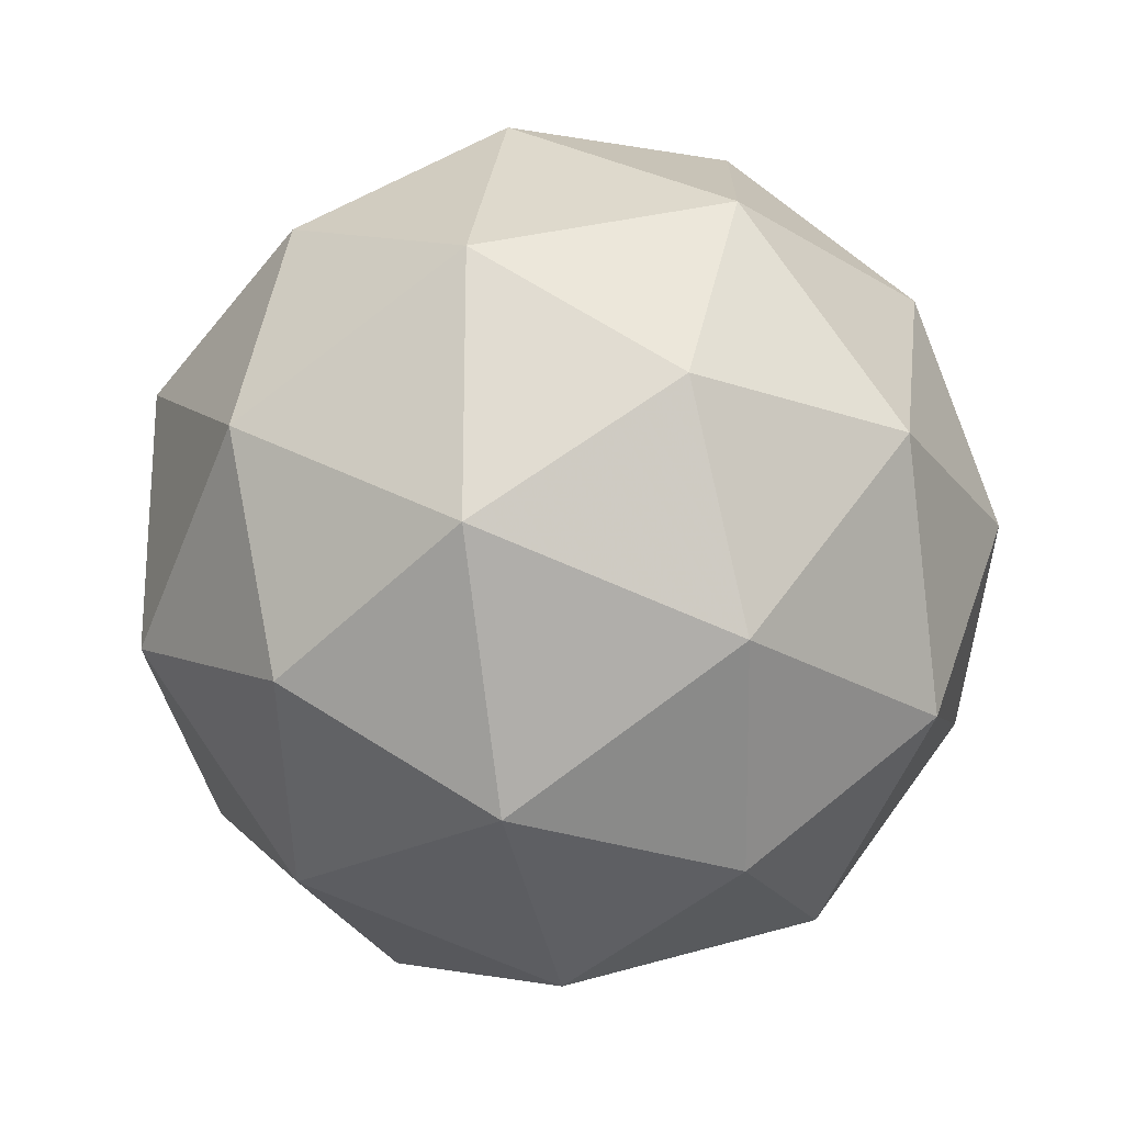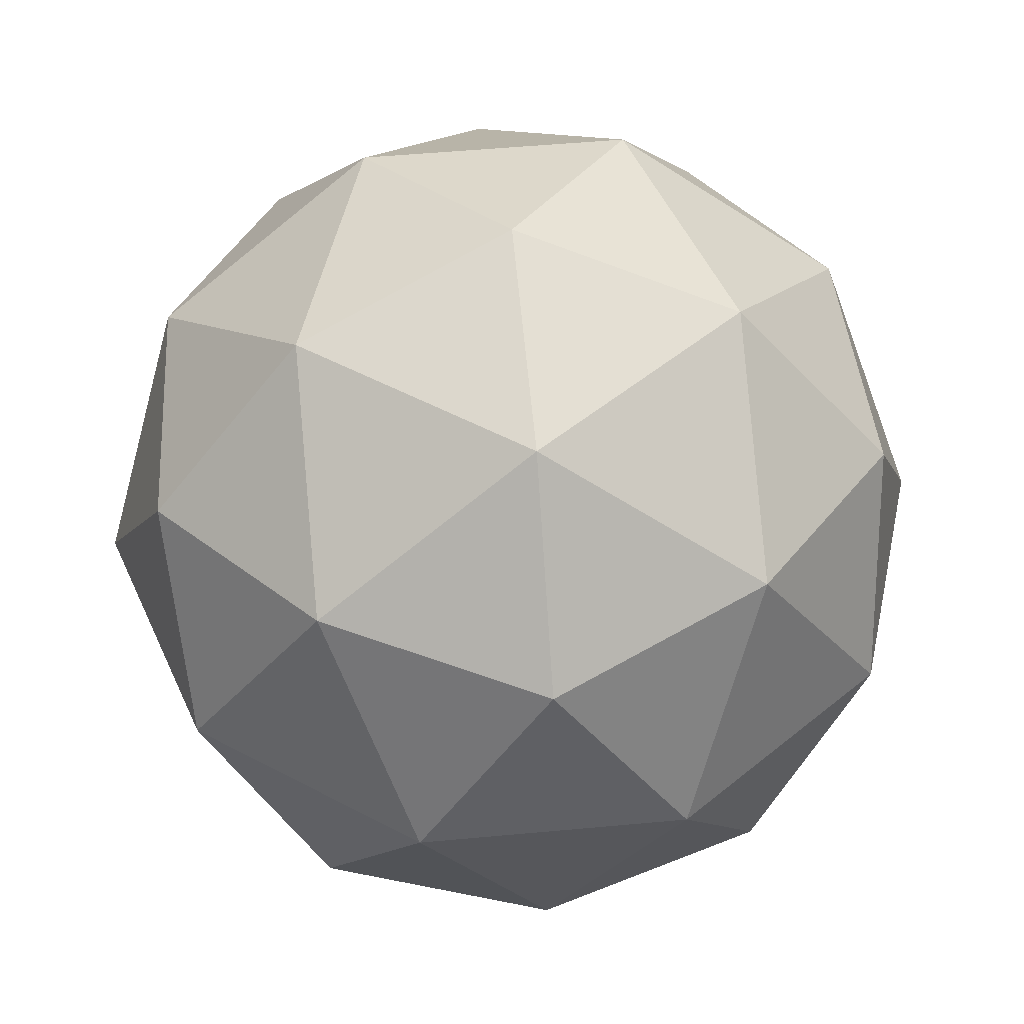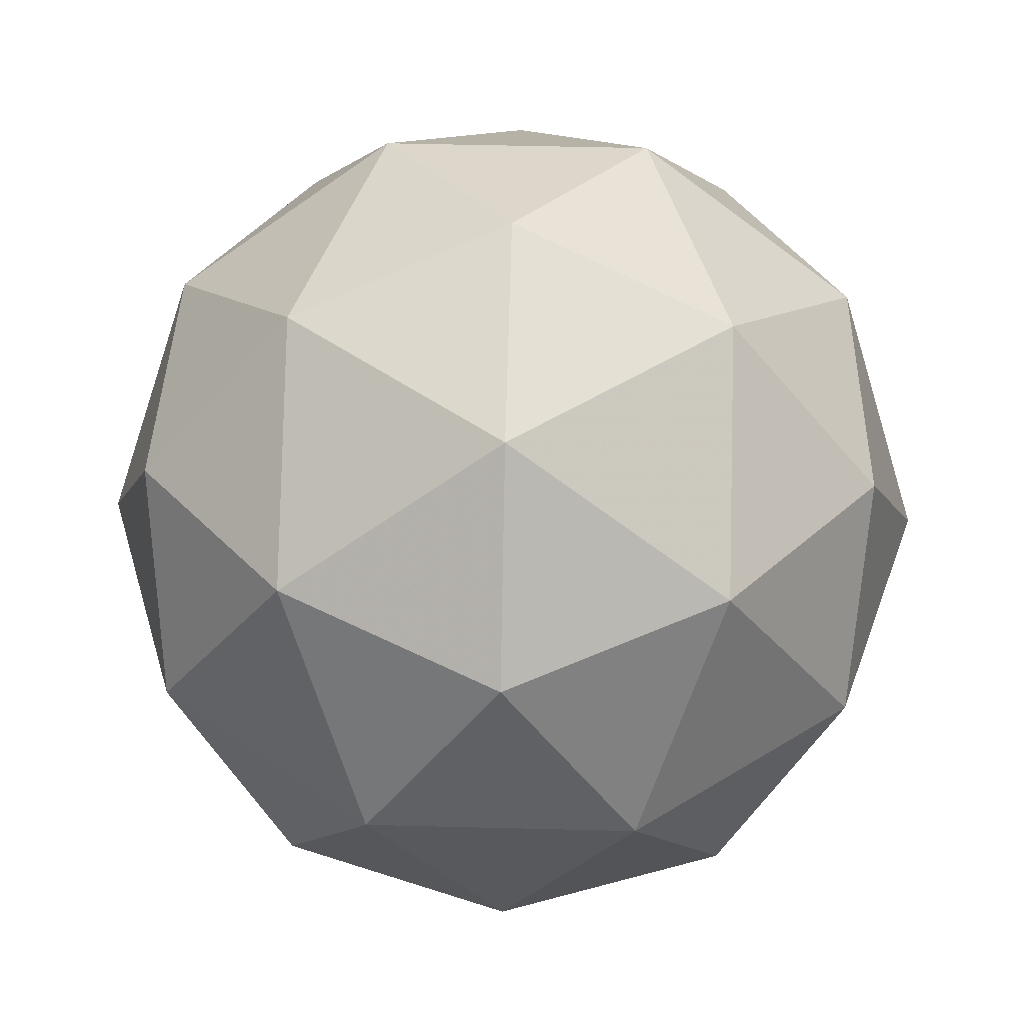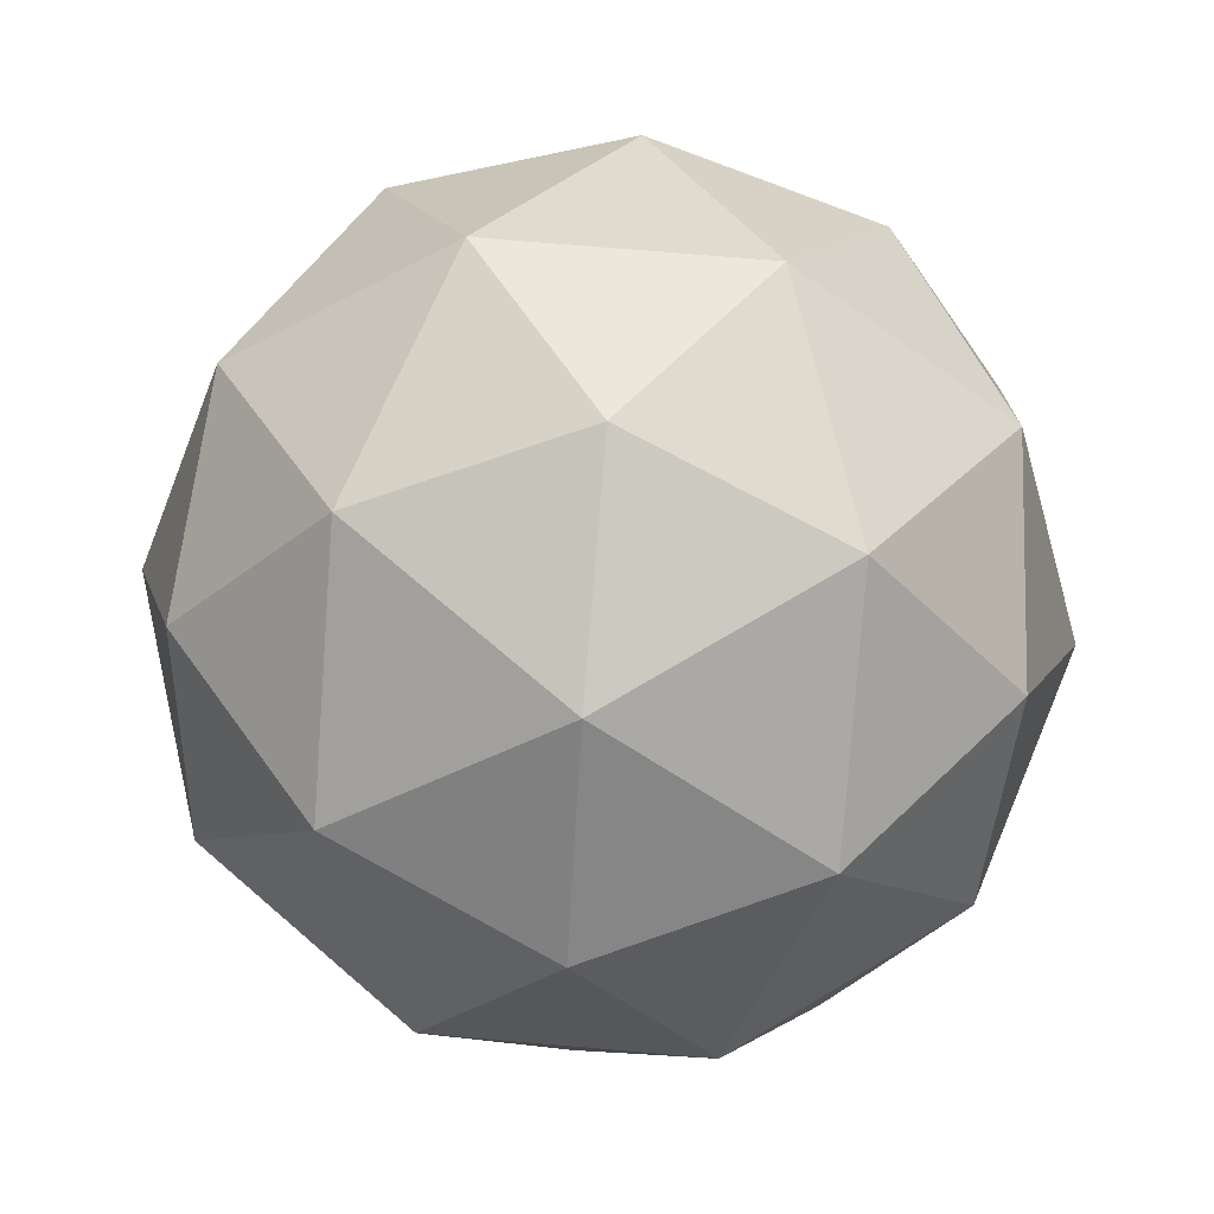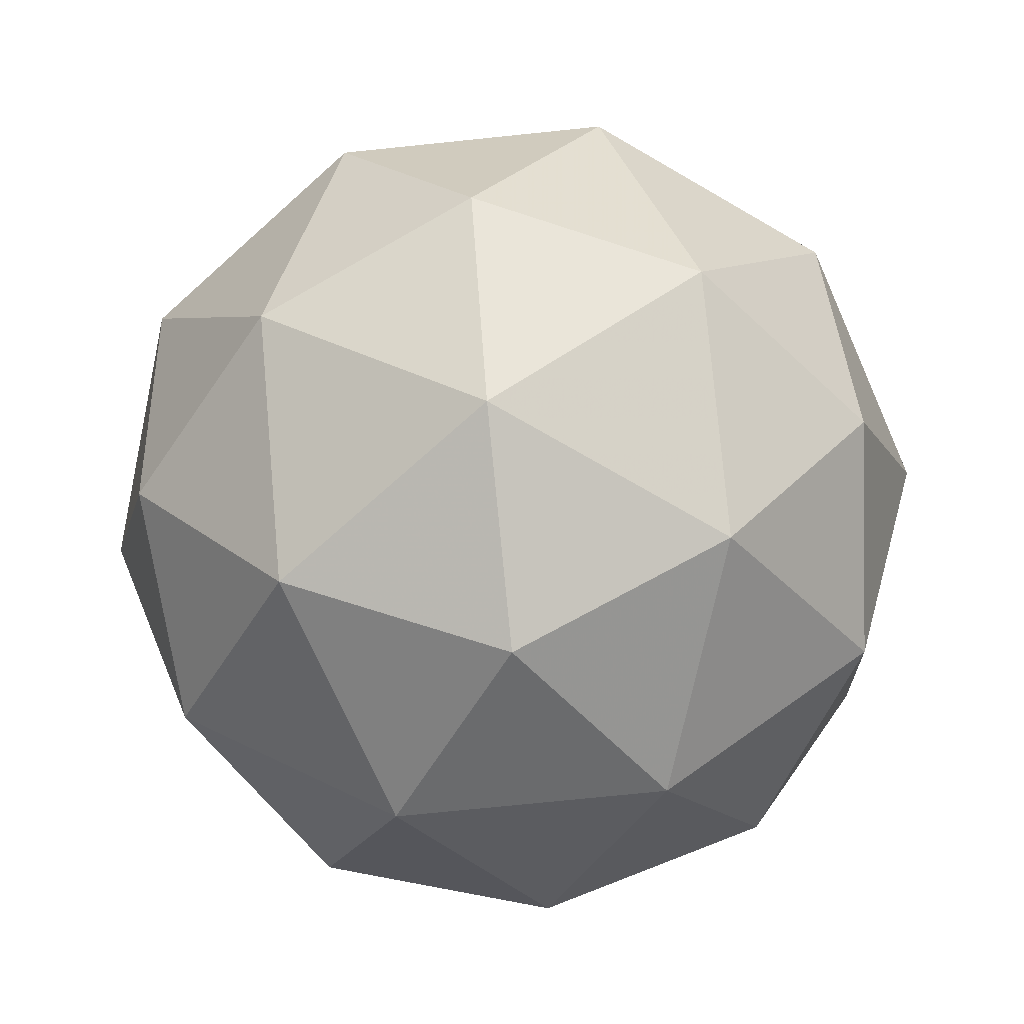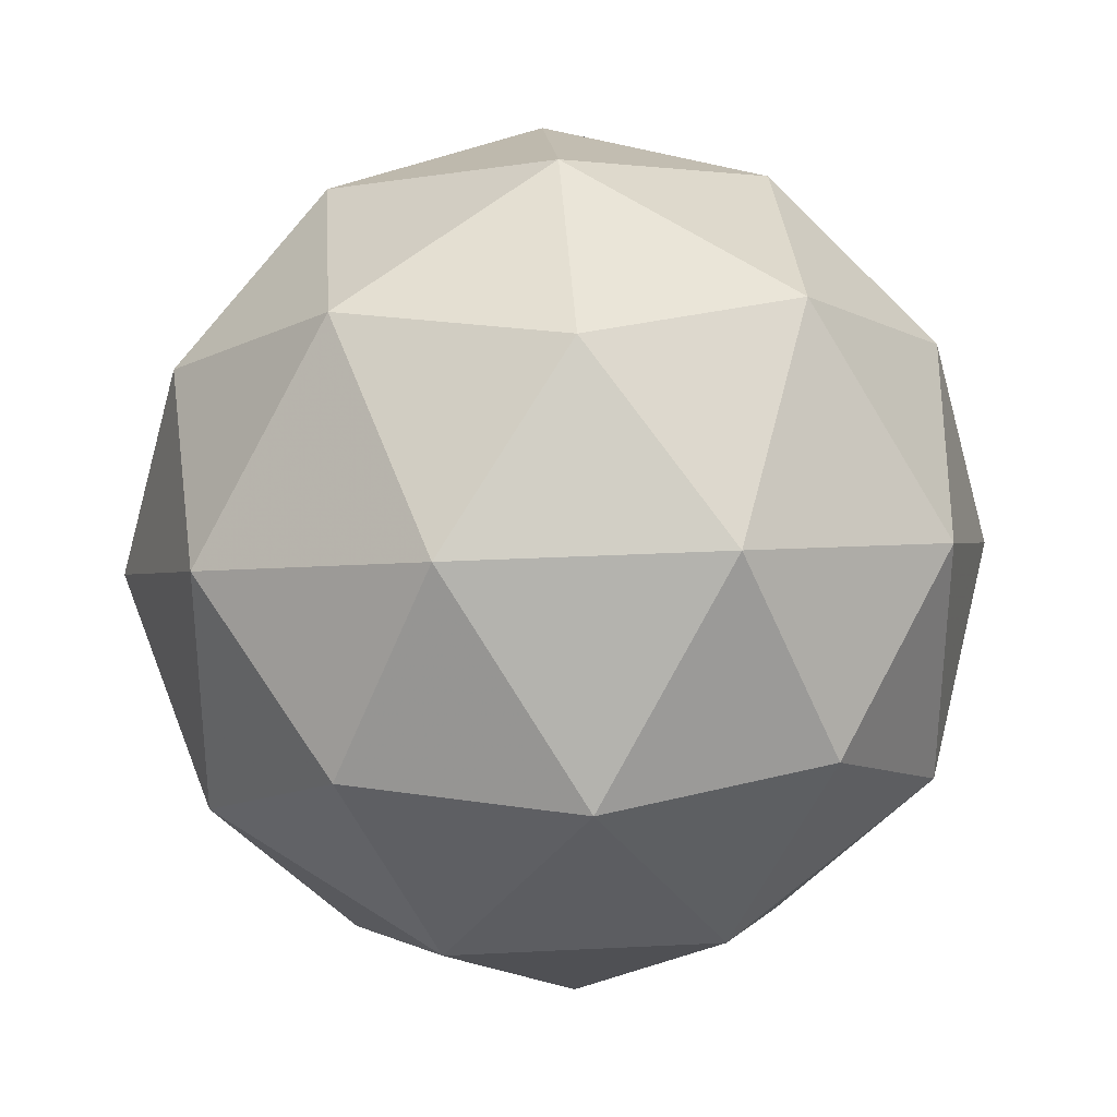
<metadata>
{"format":"obj","ext":"obj","renderer":"f3d","projection":"perspective","resolution":1024,"background":"white","views":[{"elev":-23.0,"azim":-78.1,"up":"+Z"},{"elev":50.9,"azim":84.2,"up":"+Y"},{"elev":49.7,"azim":-124.4,"up":"+Y"},{"elev":70.1,"azim":22.9,"up":"+Y"},{"elev":-72.3,"azim":131.9,"up":"+Y"},{"elev":31.5,"azim":144.2,"up":"+Z"}]}
</metadata>
<code>
g RMGL-i10-g48-s1649
v -1048 -6173 1463
v -958.5 -6142 1528
v -1082 -6142 1568
v -895.9 -6057 1574
v -869.2 -6074 1463
v -1158 -6142 1463
v -1082 -6142 1358
v -958.5 -6142 1398
v -848.1 -5963 1528
v -1106 -6057 1642
v -992.6 -6074 1633
v -1048 -5963 1673
v -1236 -6057 1463
v -1192 -6074 1568
v -1248 -5963 1528
v -1106 -6057 1285
v -1192 -6074 1358
v -1171 -5963 1293
v -895.9 -6057 1353
v -992.6 -6074 1293
v -924.4 -5963 1293
v -924.4 -5963 1633
v -1171 -5963 1633
v -1248 -5963 1398
v -1048 -5963 1253
v -848.1 -5963 1398
v -989.8 -5870 1642
v -903.3 -5853 1568
v -1014 -5785 1568
v -1200 -5870 1574
v -1103 -5853 1633
v -1137 -5785 1528
v -1200 -5870 1353
v -1226 -5853 1463
v -1137 -5785 1398
v -989.8 -5870 1285
v -1103 -5853 1293
v -1014 -5785 1358
v -860 -5870 1463
v -903.3 -5853 1358
v -937.4 -5785 1463
v -1048 -5753 1463
f 1 2 3
f 4 2 5
f 1 3 6
f 1 6 7
f 1 7 8
f 4 5 9
f 10 11 12
f 13 14 15
f 16 17 18
f 19 20 21
f 4 9 22
f 10 12 23
f 13 15 24
f 16 18 25
f 19 21 26
f 27 28 29
f 30 31 32
f 33 34 35
f 36 37 38
f 39 40 41
f 41 38 42
f 41 40 38
f 40 36 38
f 38 35 42
f 38 37 35
f 37 33 35
f 35 32 42
f 35 34 32
f 34 30 32
f 32 29 42
f 32 31 29
f 31 27 29
f 29 41 42
f 29 28 41
f 28 39 41
f 26 40 39
f 26 21 40
f 21 36 40
f 25 37 36
f 25 18 37
f 18 33 37
f 24 34 33
f 24 15 34
f 15 30 34
f 23 31 30
f 23 12 31
f 12 27 31
f 22 28 27
f 22 9 28
f 9 39 28
f 21 25 36
f 21 20 25
f 20 16 25
f 18 24 33
f 18 17 24
f 17 13 24
f 15 23 30
f 15 14 23
f 14 10 23
f 12 22 27
f 12 11 22
f 11 4 22
f 9 26 39
f 9 5 26
f 5 19 26
f 8 20 19
f 8 7 20
f 7 16 20
f 7 17 16
f 7 6 17
f 6 13 17
f 6 14 13
f 6 3 14
f 3 10 14
f 5 8 19
f 5 2 8
f 2 1 8
f 3 11 10
f 3 2 11
f 2 4 11
f 2 4 11

</code>
